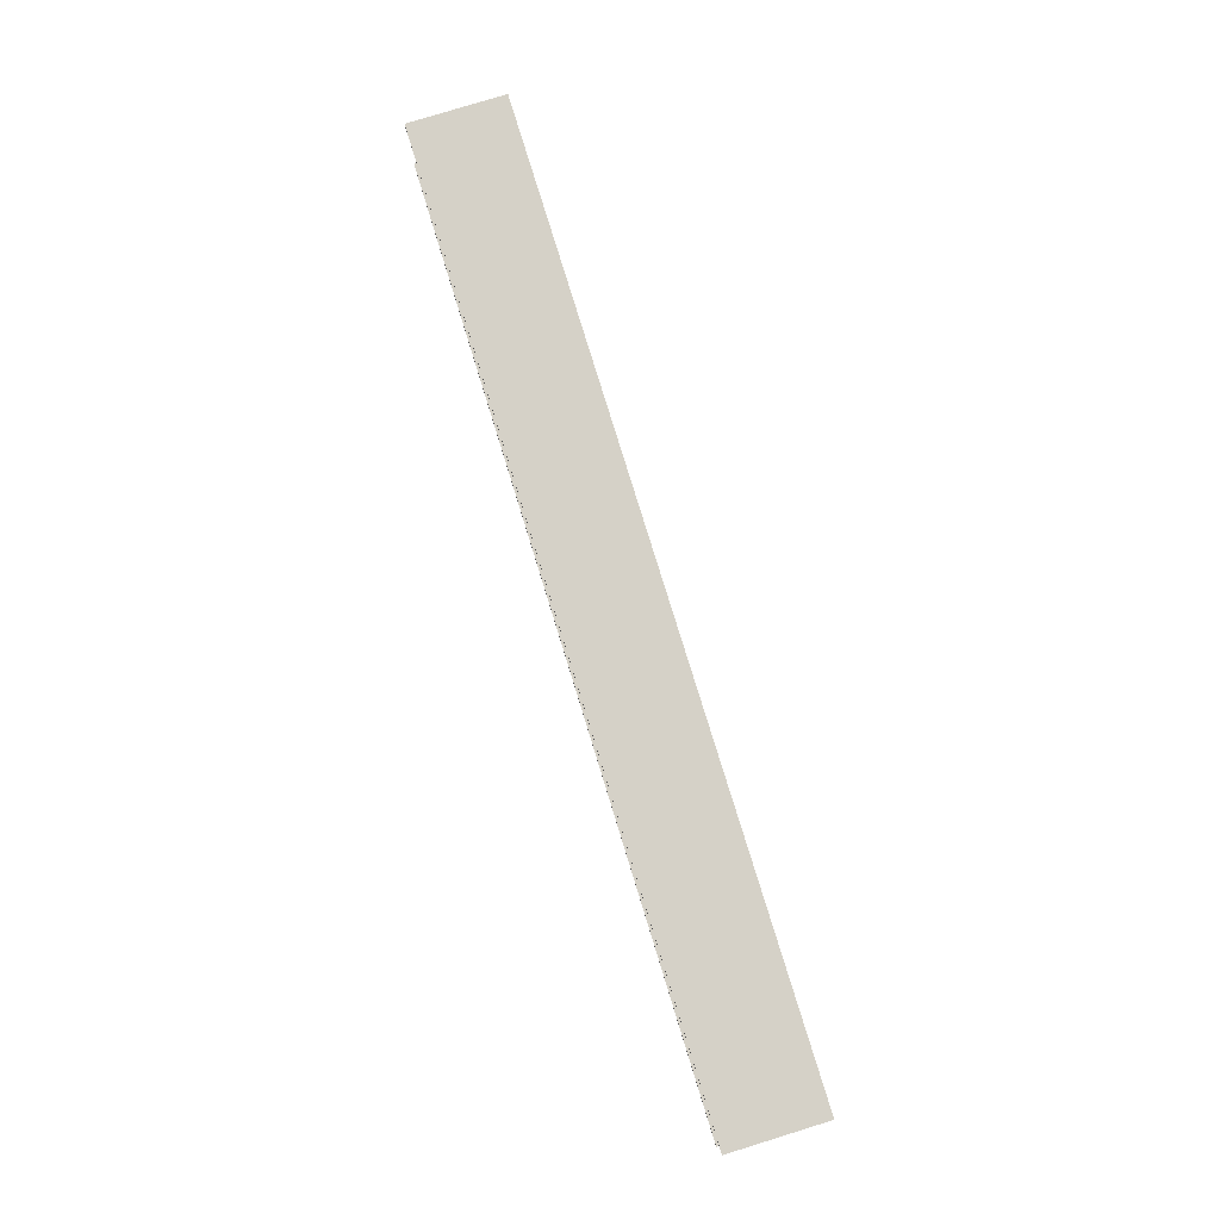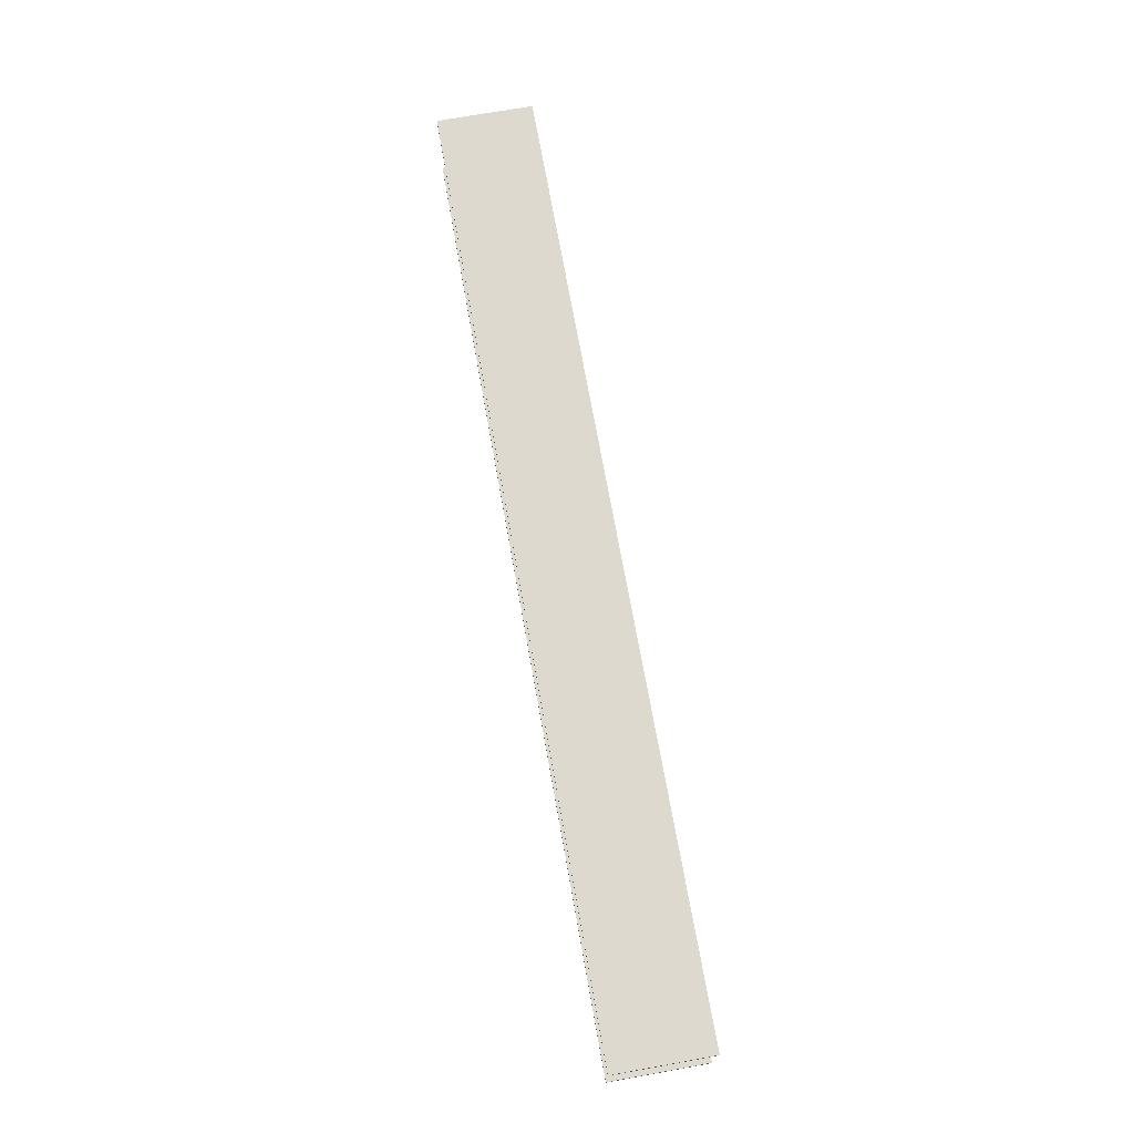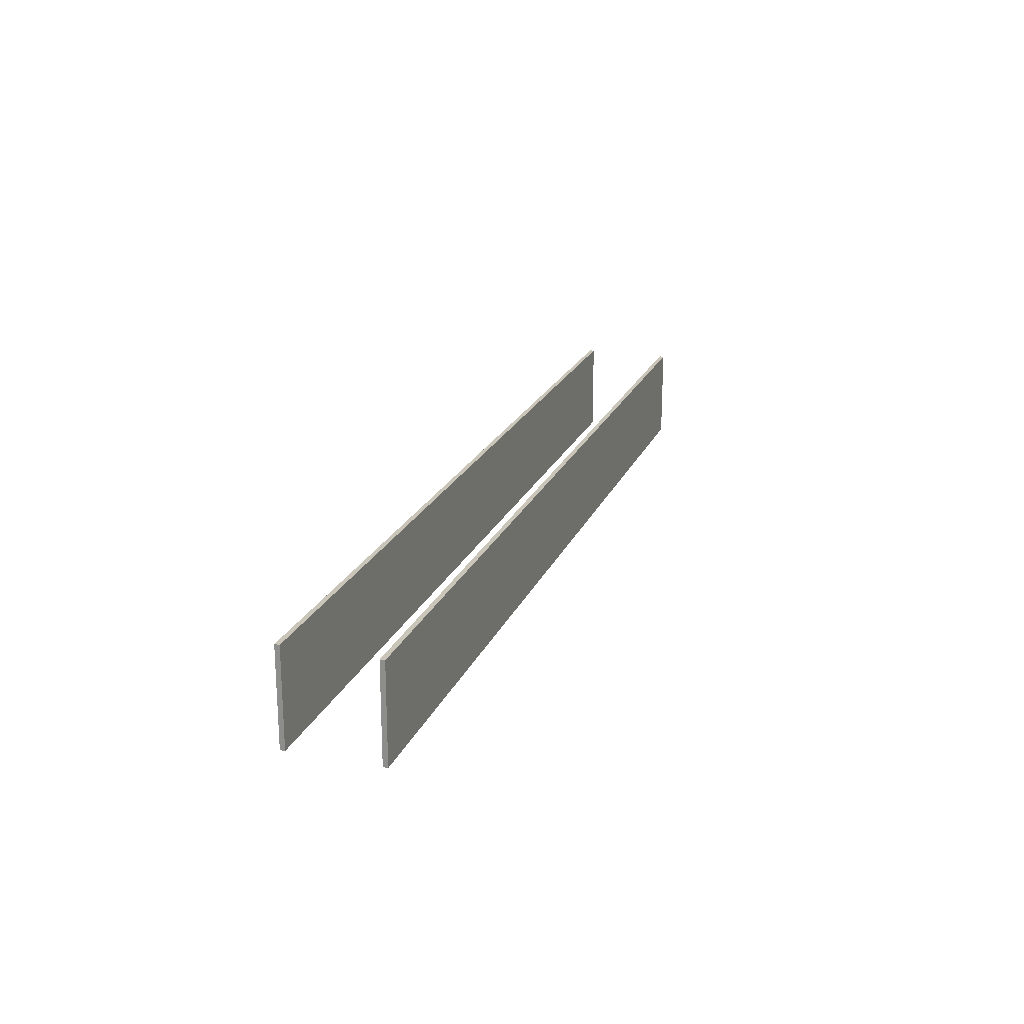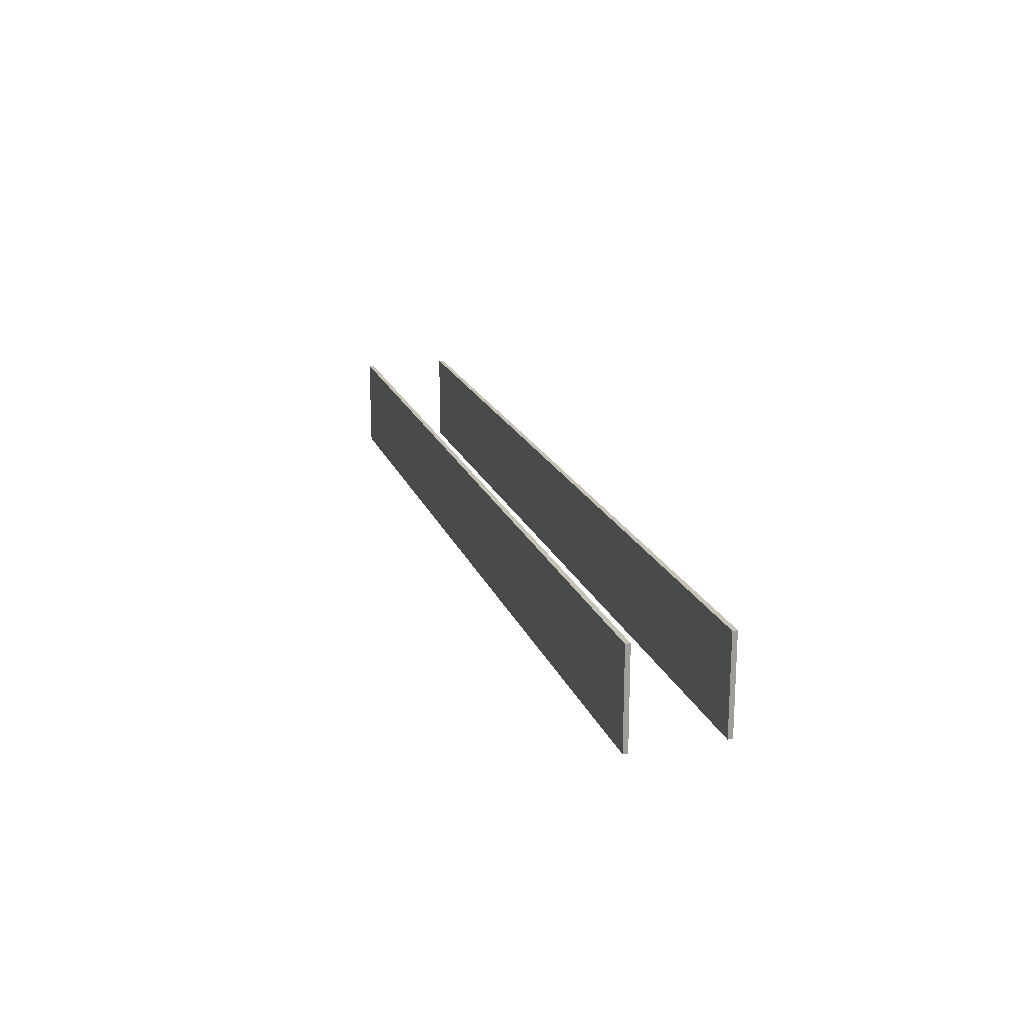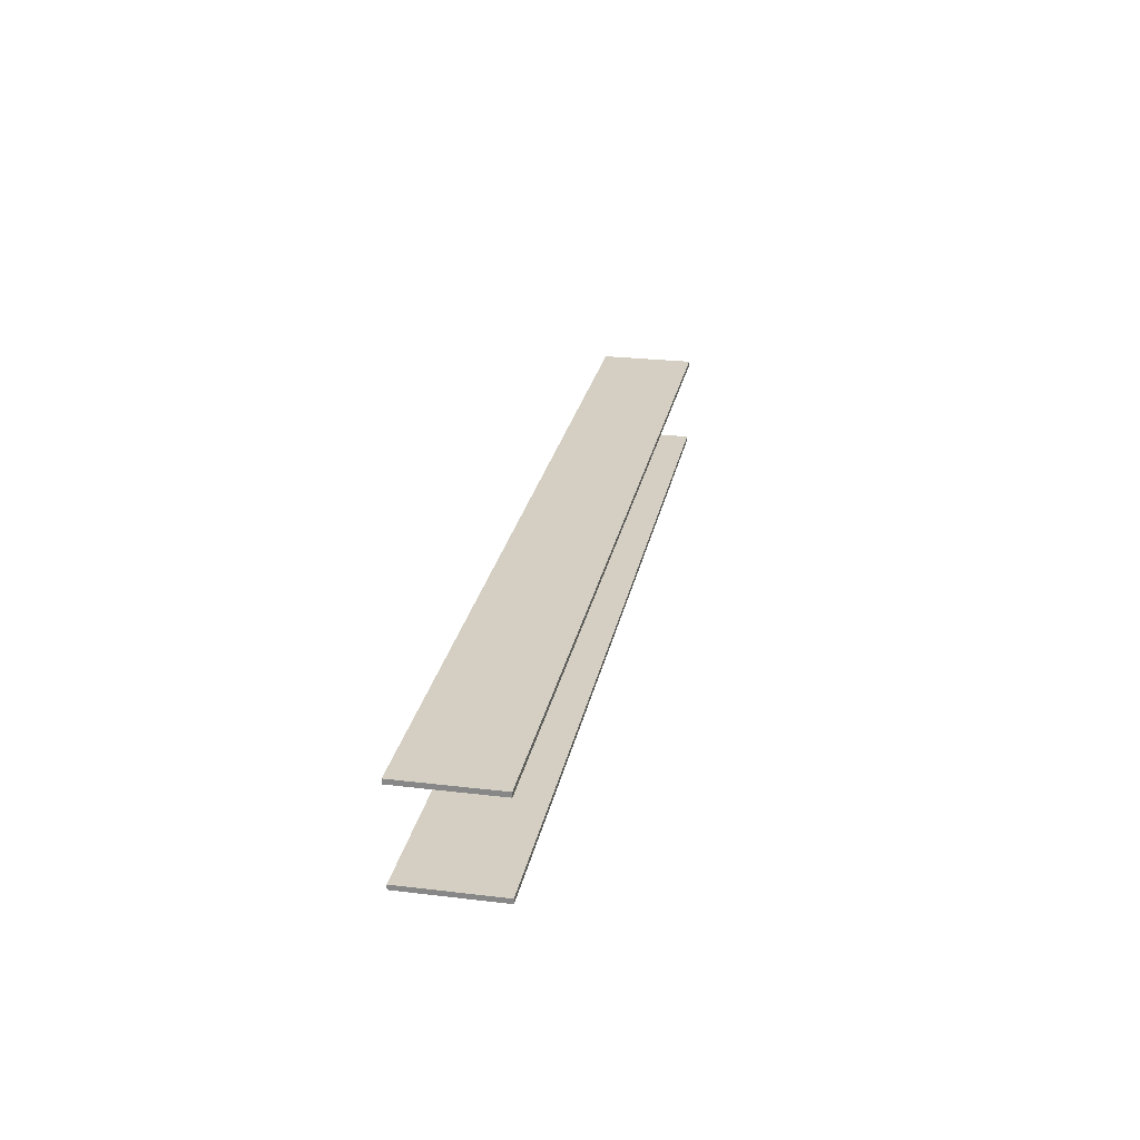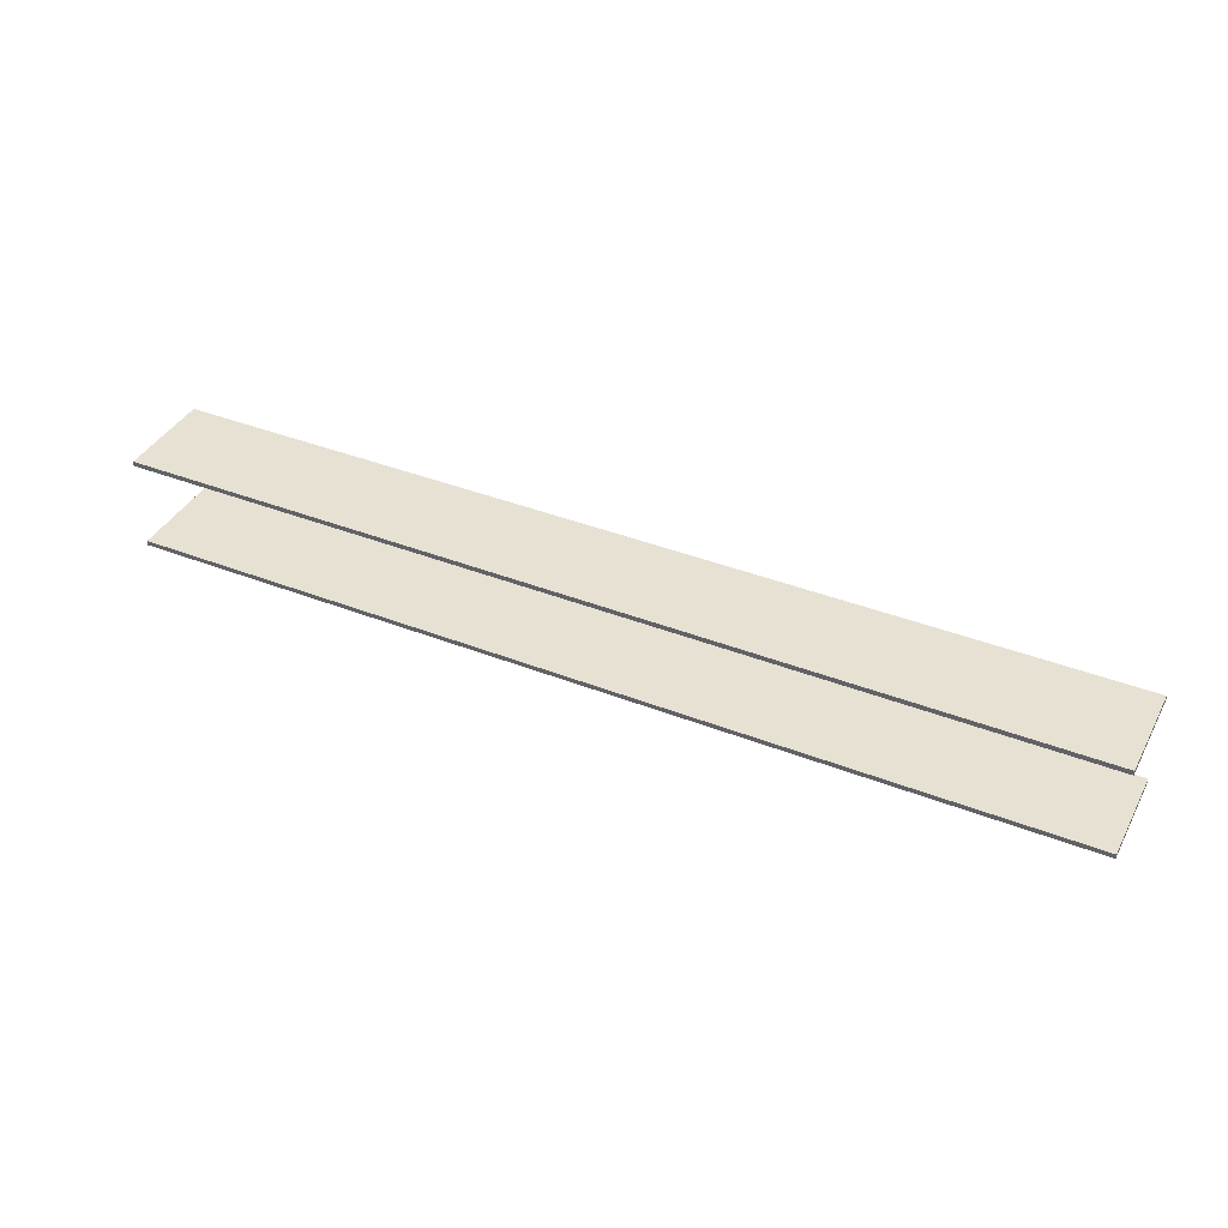
<metadata>
{"format":"obj","ext":"obj","renderer":"f3d","projection":"perspective","resolution":1024,"background":"white","views":[{"elev":79.6,"azim":72.9,"up":"+Y"},{"elev":71.6,"azim":79.9,"up":"+Y"},{"elev":20.7,"azim":108.2,"up":"+Z"},{"elev":18.9,"azim":-106.8,"up":"+Z"},{"elev":25.5,"azim":-79.1,"up":"+Y"},{"elev":39.4,"azim":26.0,"up":"+Y"}]}
</metadata>
<code>
v -0.0485 0.005 0.01
v -0.0485 0.005 0
v -0.0485 0.0045 0
v -0.0485 0.0045 0.01
v 0.0485 0.0045 0
v 0.0485 0.0045 0.01
v -0.0485 0.0045 0.01
v -0.0485 0.0045 0
v 0.0485 0.005 0
v 0.0485 0.005 0.01
v 0.0485 0.0045 0.01
v 0.0485 0.0045 0
v 0.0485 0.005 0.01
v 0.0485 0.005 0
v -0.0485 0.005 0
v -0.0485 0.005 0.01
v -0.0485 0.005 0.01
v -0.0485 0.0045 0.01
v 0.0485 0.0045 0.01
v 0.0485 0.005 0.01
v -0.0485 0.005 0
v 0.0485 0.005 0
v 0.0485 0.0045 0
v -0.0485 0.0045 0
v -0.0485 -0.0045 0.01
v -0.0485 -0.0045 0
v -0.0485 -0.005 0
v -0.0485 -0.005 0.01
v 0.0485 -0.005 0
v 0.0485 -0.005 0.01
v -0.0485 -0.005 0.01
v -0.0485 -0.005 0
v 0.0485 -0.0045 0
v 0.0485 -0.0045 0.01
v 0.0485 -0.005 0.01
v 0.0485 -0.005 0
v 0.0485 -0.0045 0.01
v 0.0485 -0.0045 0
v -0.0485 -0.0045 0
v -0.0485 -0.0045 0.01
v -0.0485 -0.0045 0.01
v -0.0485 -0.005 0.01
v 0.0485 -0.005 0.01
v 0.0485 -0.0045 0.01
v -0.0485 -0.0045 0
v 0.0485 -0.0045 0
v 0.0485 -0.005 0
v -0.0485 -0.005 0
g  mesh 1
f 3 1 2
f 1 3 4
f 7 5 6
f 5 7 8
f 11 9 10
f 9 11 12
f 13 15 16
f 15 13 14
f 17 19 20
f 19 17 18
f 23 21 22
f 21 23 24
f 27 25 26
f 25 27 28
f 31 29 30
f 29 31 32
f 35 33 34
f 33 35 36
f 37 39 40
f 39 37 38
f 41 43 44
f 43 41 42
f 47 45 46
f 45 47 48

</code>
